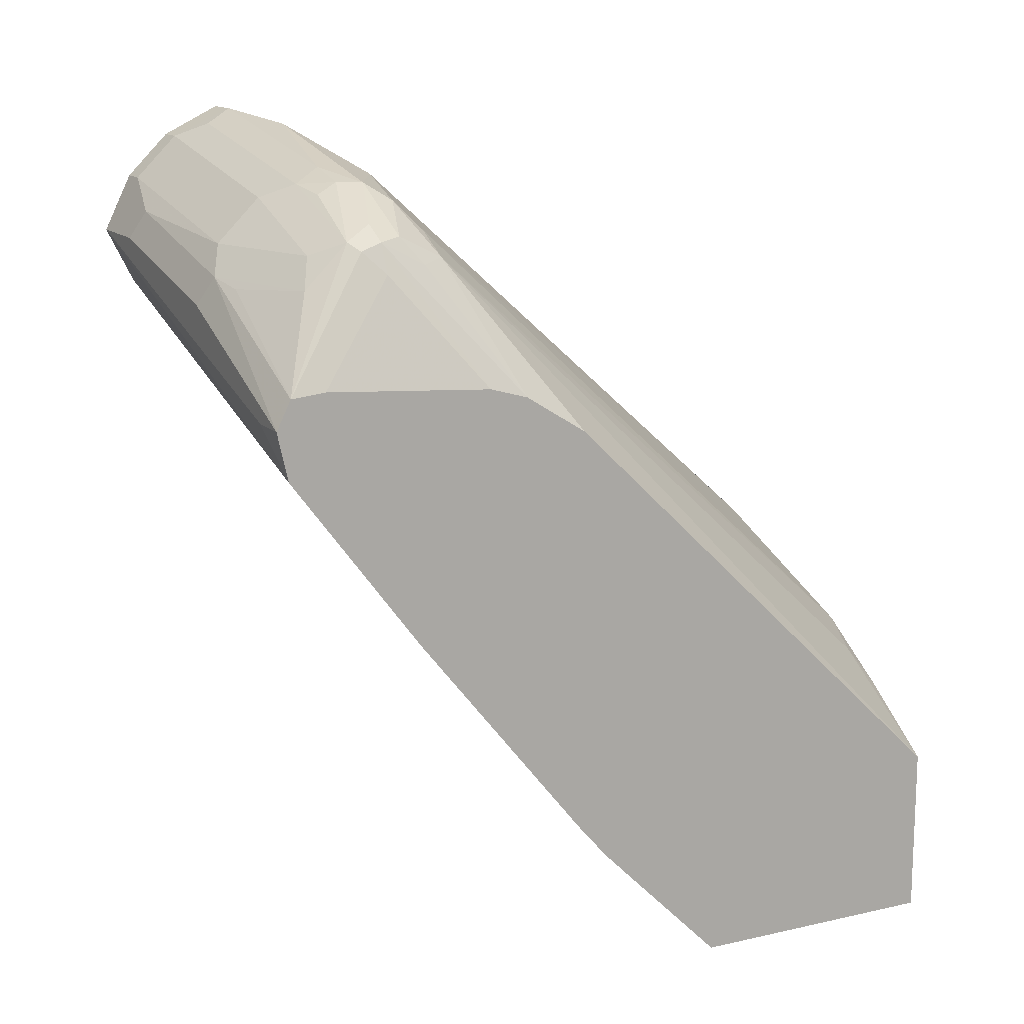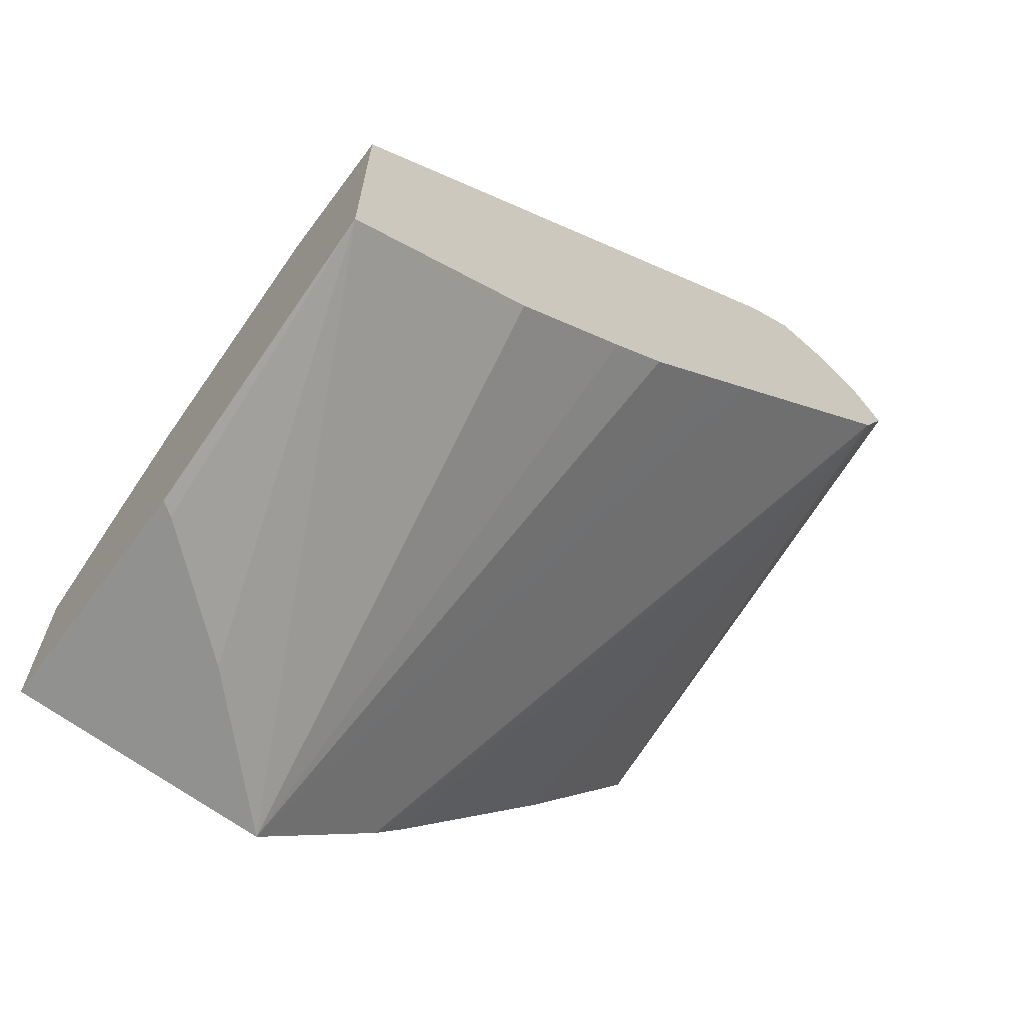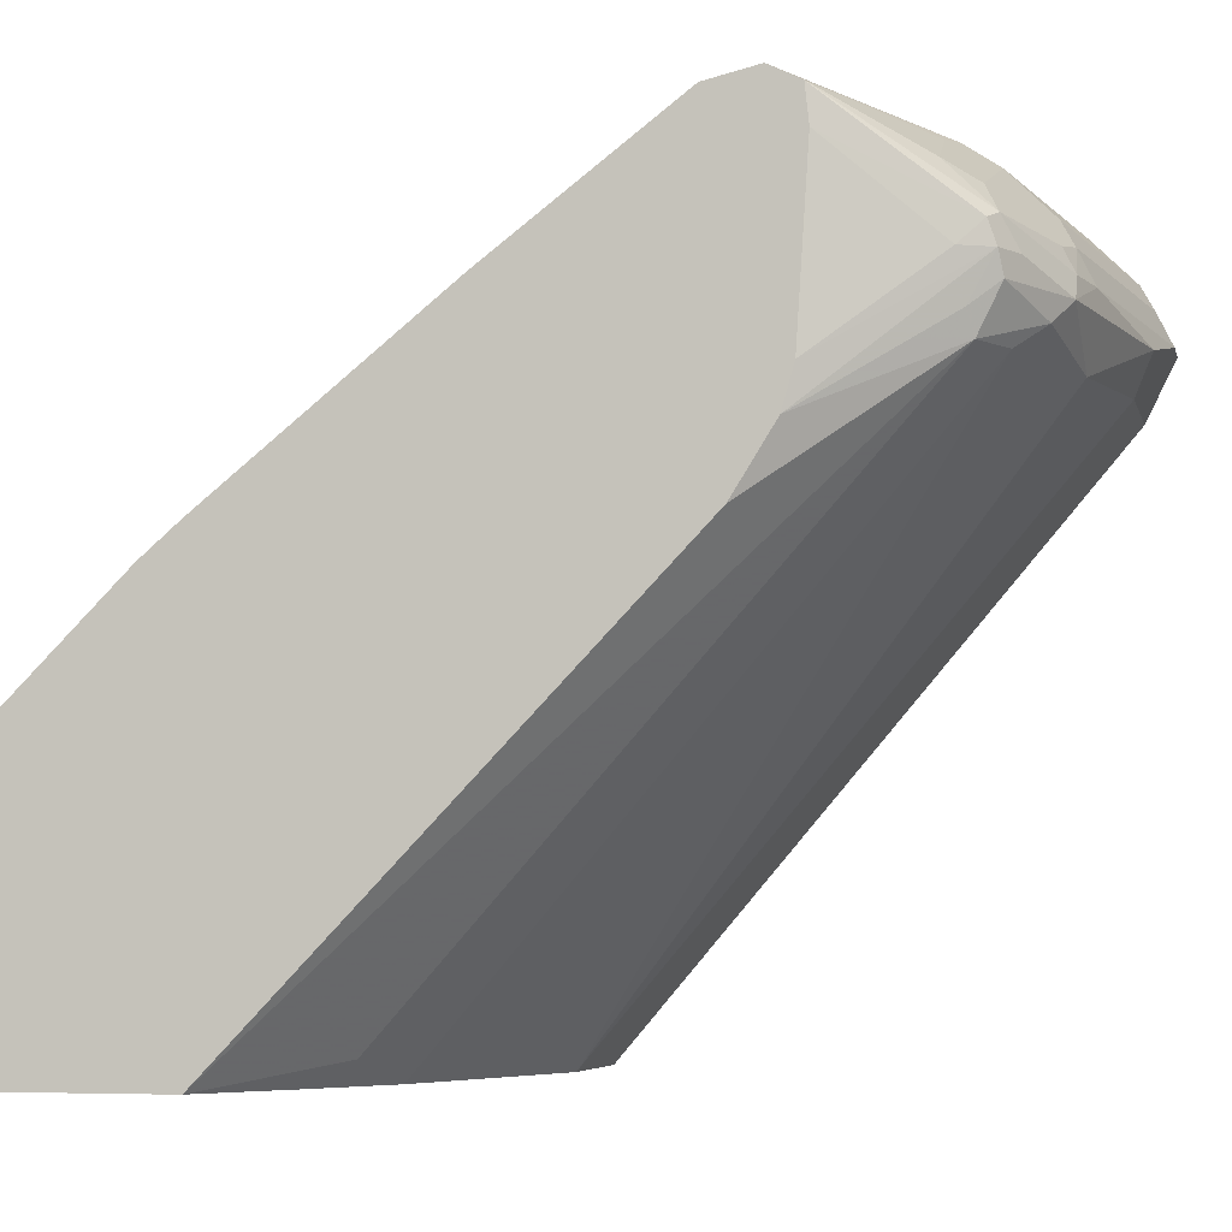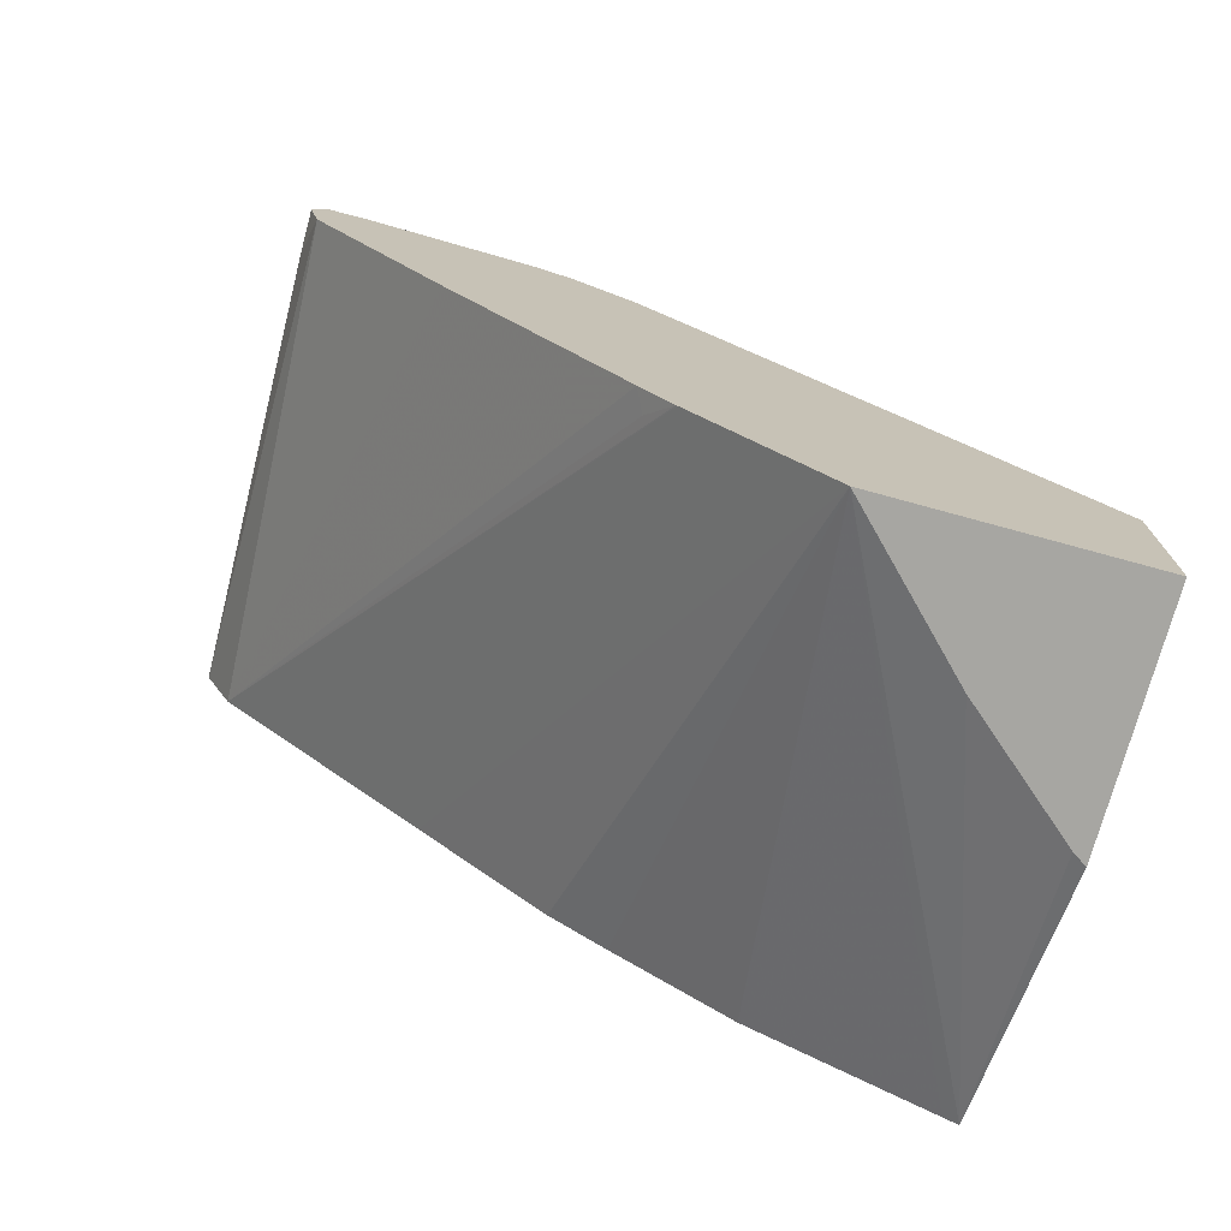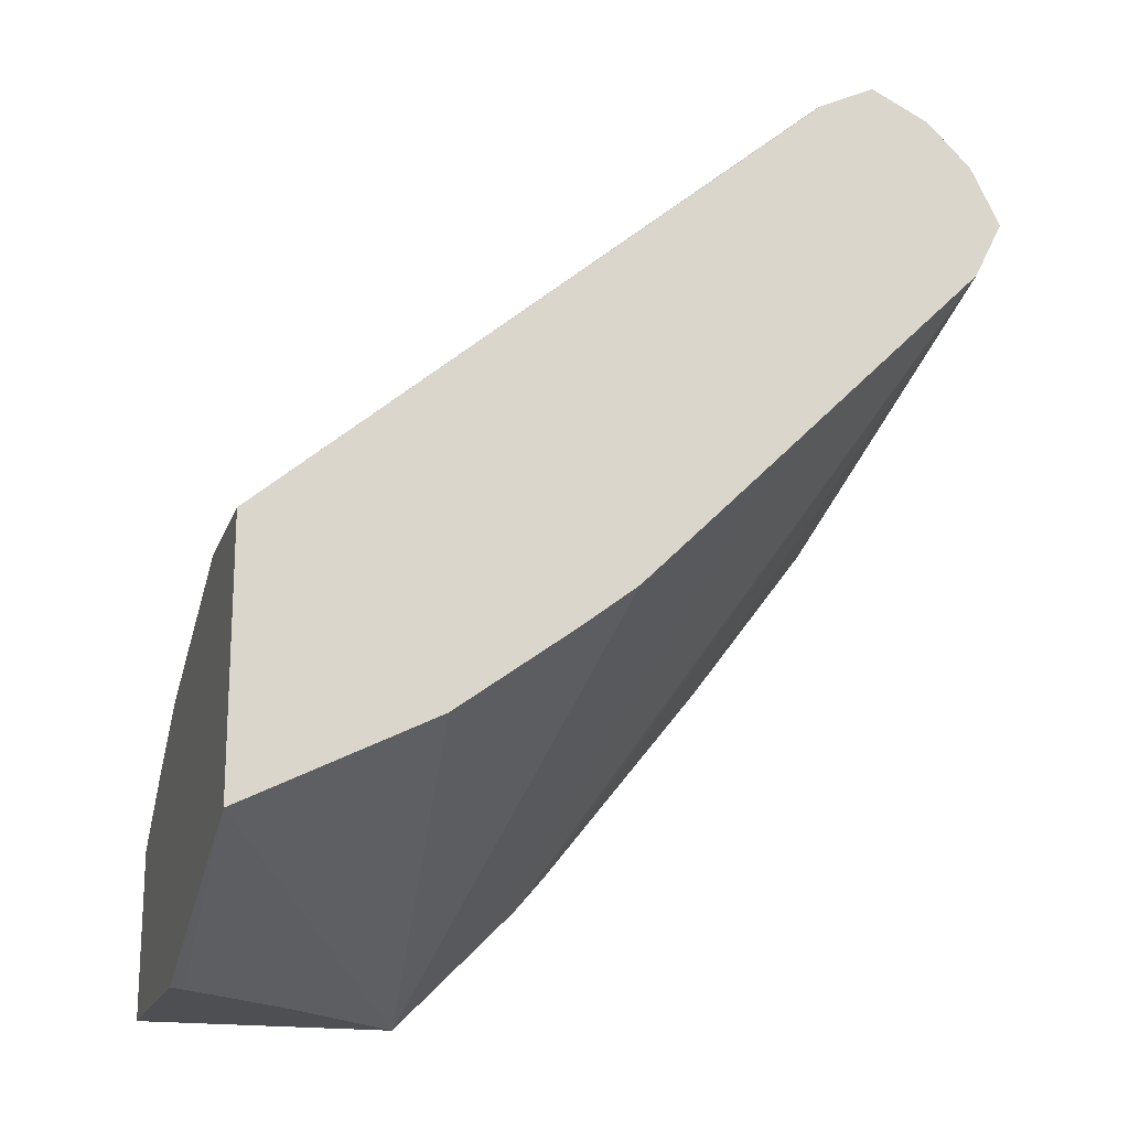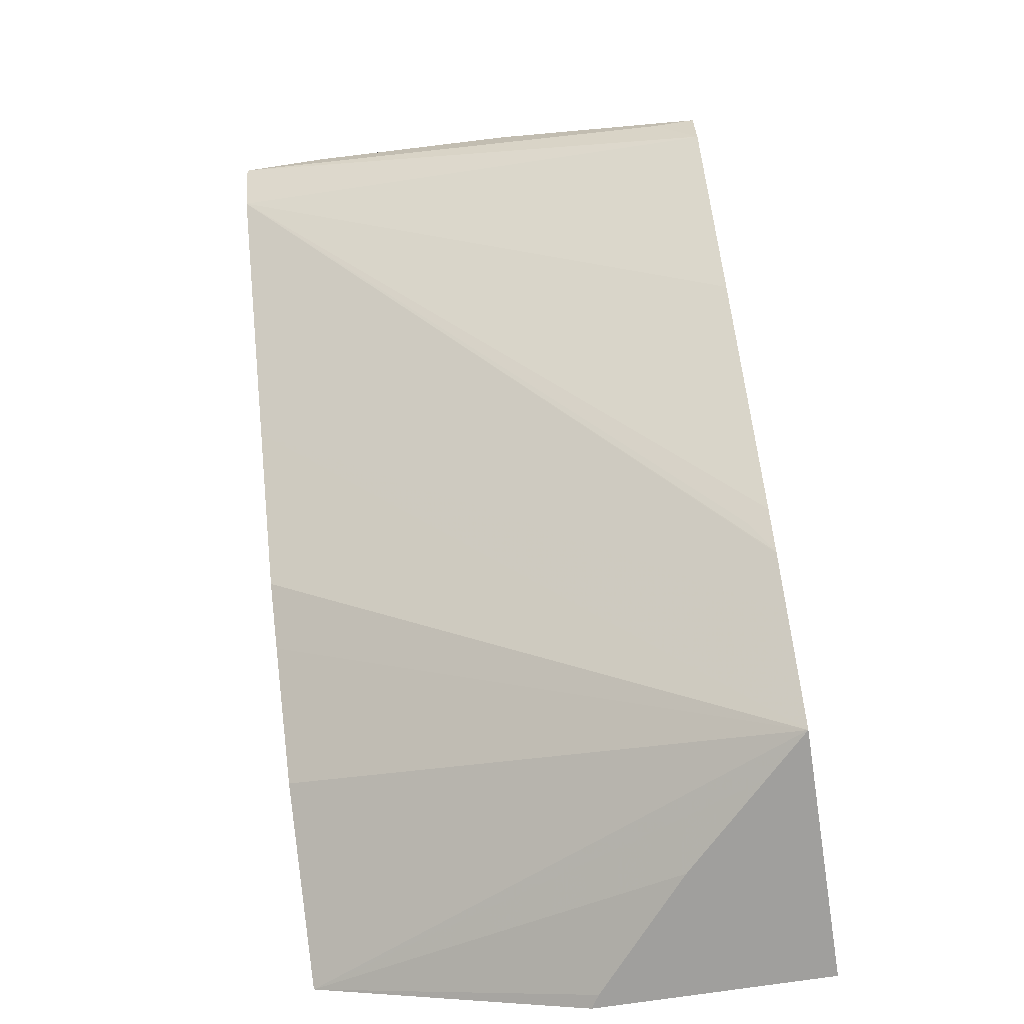
<metadata>
{"format":"obj","ext":"obj","renderer":"f3d","projection":"perspective","resolution":1024,"background":"white","views":[{"elev":13.9,"azim":-116.5,"up":"+Z"},{"elev":-66.0,"azim":53.2,"up":"+Z"},{"elev":-5.8,"azim":-76.3,"up":"+Y"},{"elev":-74.0,"azim":-105.3,"up":"+Z"},{"elev":-18.2,"azim":73.4,"up":"+Z"},{"elev":-71.4,"azim":-171.3,"up":"+Z"}]}
</metadata>
<code>
v -0.222 0.5371 0.1672
v -0.222 0.6486 0.1672
v -0.1335 0.5371 0.1672
v -0.222 0.5371 0.2404
v -0.2219 0.6486 0.1672
v -0.222 0.6856 0.2041
v 0.0007177 0.7469 0.364
v 0.0007177 0.7291 0.3462
v 0.0007177 0.6915 0.3087
v -0.1198 0.5371 0.1672
v -0.1111 0.5371 0.1736
v -0.1852 0.5371 0.2662
v -0.222 0.5371 0.241
v 0.0007177 0.6174 0.2531
v 0.0007177 0.5432 0.2159
v 0.0007177 0.5371 0.2128
v -0.2034 0.6301 0.1672
v 0.0007177 0.6673 0.2899
v -0.222 0.7035 0.2221
v 0.0007177 0.8396 0.4568
v -0.1237 0.5431 0.1672
v -0.176 0.5464 0.2825
v -0.1482 0.5371 0.2894
v -0.1945 0.7686 0.4862
v -0.222 0.7163 0.4136
v -0.1664 0.593 0.1672
v 0.0007177 0.5371 0.3241
v -0.222 0.7041 0.2227
v -0.222 0.8472 0.4051
v -0.222 0.8473 0.4053
v 0.0007177 0.8399 0.4573
v -0.213 0.7131 0.2362
v -0.222 0.7176 0.2384
v -0.222 0.7916 0.331
v -0.1297 0.5371 0.2963
v -0.176 0.7686 0.4954
v -0.1667 0.7779 0.507
v -0.1945 0.7871 0.4954
v -0.1991 0.7779 0.4838
v -0.222 0.743 0.4304
v -0.05557 0.5371 0.3241
v 0.0007177 0.7719 0.5244
v -1.68e-06 0.7717 0.5248
v -0.222 0.8474 0.4054
v -1.68e-06 0.852 0.4815
v 0.0007177 0.8518 0.4814
v 0.0007177 0.8458 0.4692
v -0.1204 0.7686 0.5139
v -0.1574 0.7871 0.5139
v -0.1852 0.7964 0.5001
v -0.1976 0.7964 0.4939
v -0.222 0.7596 0.4351
v -0.05557 0.7717 0.5248
v 0.0007177 0.7726 0.525
v 0.0007177 0.796 0.5368
v -1.68e-06 0.7964 0.5371
v -0.06484 0.7871 0.5325
v -0.222 0.852 0.426
v -0.2037 0.852 0.426
v -0.03706 0.852 0.4815
v 0.0007177 0.8396 0.5062
v 0.0007177 0.8423 0.5008
v -0.1296 0.7964 0.5186
v -0.1505 0.7964 0.5139
v -0.1914 0.8087 0.4939
v -0.1991 0.8057 0.4908
v -0.2037 0.7964 0.4815
v -0.222 0.8311 0.4399
v 0.0007177 0.7971 0.5364
v 0.0007177 0.8156 0.5275
v 0.0007177 0.8211 0.5248
v -0.01853 0.7964 0.5371
v -0.222 0.8458 0.4383
v -0.1358 0.8458 0.4754
v -0.1296 0.852 0.463
v -0.04323 0.8458 0.4939
v -0.01236 0.8396 0.5062
v -0.1358 0.8087 0.5124
v -0.1528 0.8057 0.5093
v -0.179 0.8211 0.4877
v -0.1914 0.8273 0.4754
v -0.01236 0.8211 0.5248
v -0.0247 0.8087 0.5309
v -0.1528 0.8427 0.4723
v -0.1235 0.8396 0.4877
v -0.1235 0.8211 0.5062
f 44 59 45
f 45 60 77
f 43 57 53
f 45 77 61
f 45 61 62
f 45 62 46
f 44 58 59
f 45 59 58
f 49 63 64
f 45 75 60
f 48 53 57
f 48 57 49
f 49 57 63
f 49 64 50
f 50 65 66
f 43 56 57
f 50 66 51
f 45 58 75
f 43 55 56
f 30 47 31
f 42 54 43
f 50 64 65
f 27 53 41
f 28 33 32
f 30 44 45
f 30 45 46
f 30 46 47
f 35 41 36
f 36 48 37
f 36 41 48
f 37 48 49
f 37 49 38
f 38 50 51
f 38 51 39
f 38 49 50
f 39 51 40
f 40 51 52
f 41 53 48
f 43 54 55
f 51 66 67
f 74 84 81
f 52 67 68
f 65 73 66
f 66 73 68
f 66 68 67
f 72 82 83
f 72 83 78
f 73 81 84
f 73 84 74
f 74 81 80
f 74 80 85
f 74 85 76
f 76 85 77
f 77 85 82
f 78 86 80
f 78 83 82
f 78 82 86
f 80 86 85
f 27 43 53
f 65 81 73
f 65 80 81
f 82 85 86
f 65 79 78
f 55 69 56
f 56 69 70
f 56 70 71
f 56 71 82
f 56 82 72
f 56 72 57
f 57 72 63
f 58 73 74
f 51 67 52
f 58 74 75
f 60 74 76
f 60 76 77
f 61 77 82
f 61 82 71
f 63 72 78
f 63 78 64
f 64 78 79
f 64 79 65
f 60 75 74
f 27 42 43
f 65 78 80
f 24 39 40
f 1 44 30
f 1 30 29
f 1 29 34
f 1 34 33
f 1 33 28
f 1 28 19
f 1 19 6
f 1 6 2
f 2 6 7
f 2 7 8
f 2 8 9
f 2 9 5
f 3 10 11
f 4 12 13
f 5 14 15
f 5 15 16
f 5 16 17
f 1 58 44
f 1 73 58
f 1 68 73
f 1 52 68
f 24 40 25
f 1 2 5
f 1 5 17
f 1 17 26
f 1 26 21
f 1 21 10
f 1 10 3
f 1 3 11
f 5 9 18
f 1 11 16
f 1 27 41
f 1 41 35
f 1 35 23
f 1 23 12
f 1 12 4
f 1 4 13
f 1 13 25
f 1 40 52
f 1 16 27
f 5 18 14
f 1 25 40
f 6 20 7
f 13 22 24
f 13 24 25
f 16 21 26
f 16 26 17
f 19 28 20
f 20 29 30
f 20 30 31
f 20 28 32
f 20 33 34
f 20 34 29
f 22 23 24
f 23 35 36
f 23 36 24
f 24 36 37
f 24 37 38
f 24 38 39
f 6 19 20
f 12 23 22
f 12 22 13
f 20 32 33
f 10 21 16
f 7 20 31
f 10 16 11
f 7 31 47
f 7 47 46
f 7 46 62
f 7 62 61
f 7 71 70
f 7 70 69
f 7 69 55
f 7 61 71
f 7 54 42
f 7 42 27
f 7 27 16
f 7 16 15
f 7 15 14
f 7 14 18
f 7 18 9
f 7 55 54
f 7 9 8

</code>
